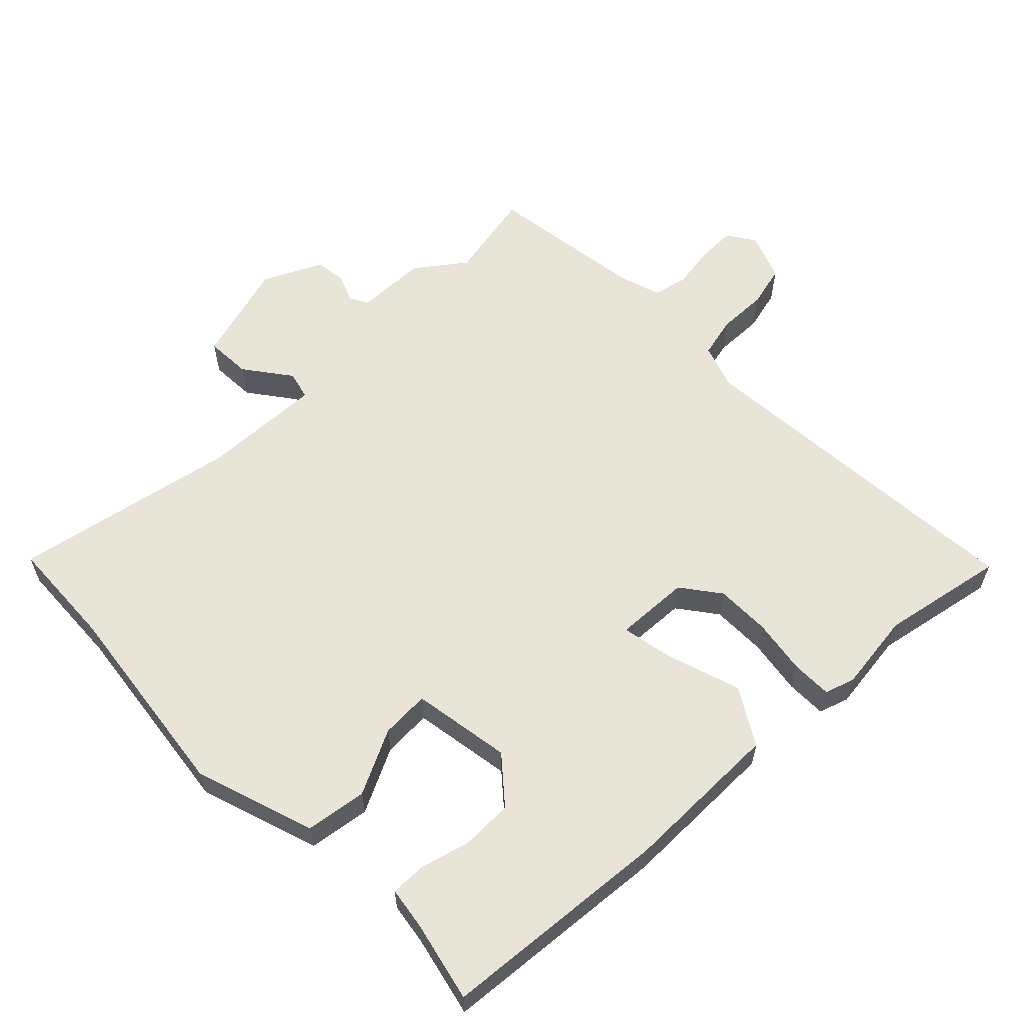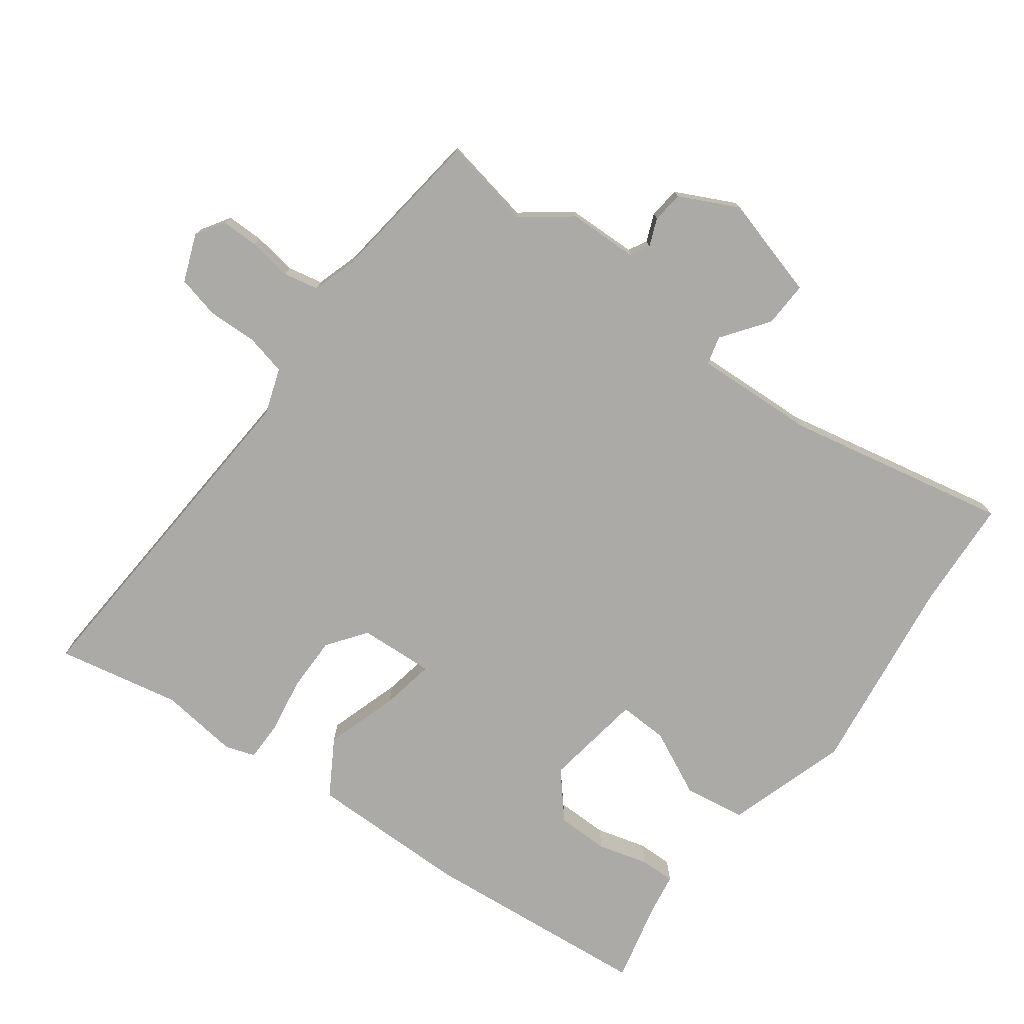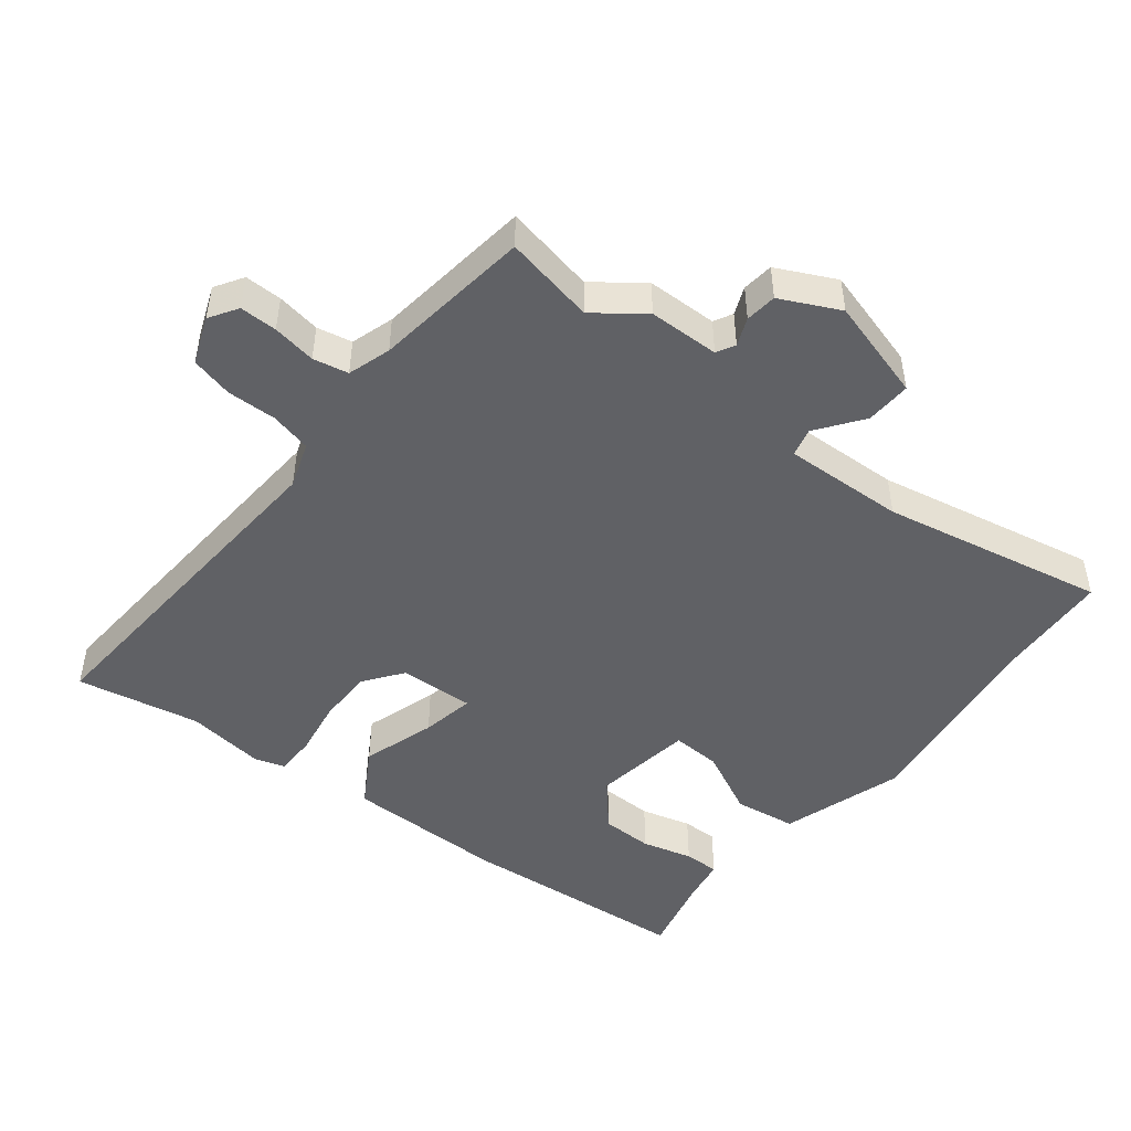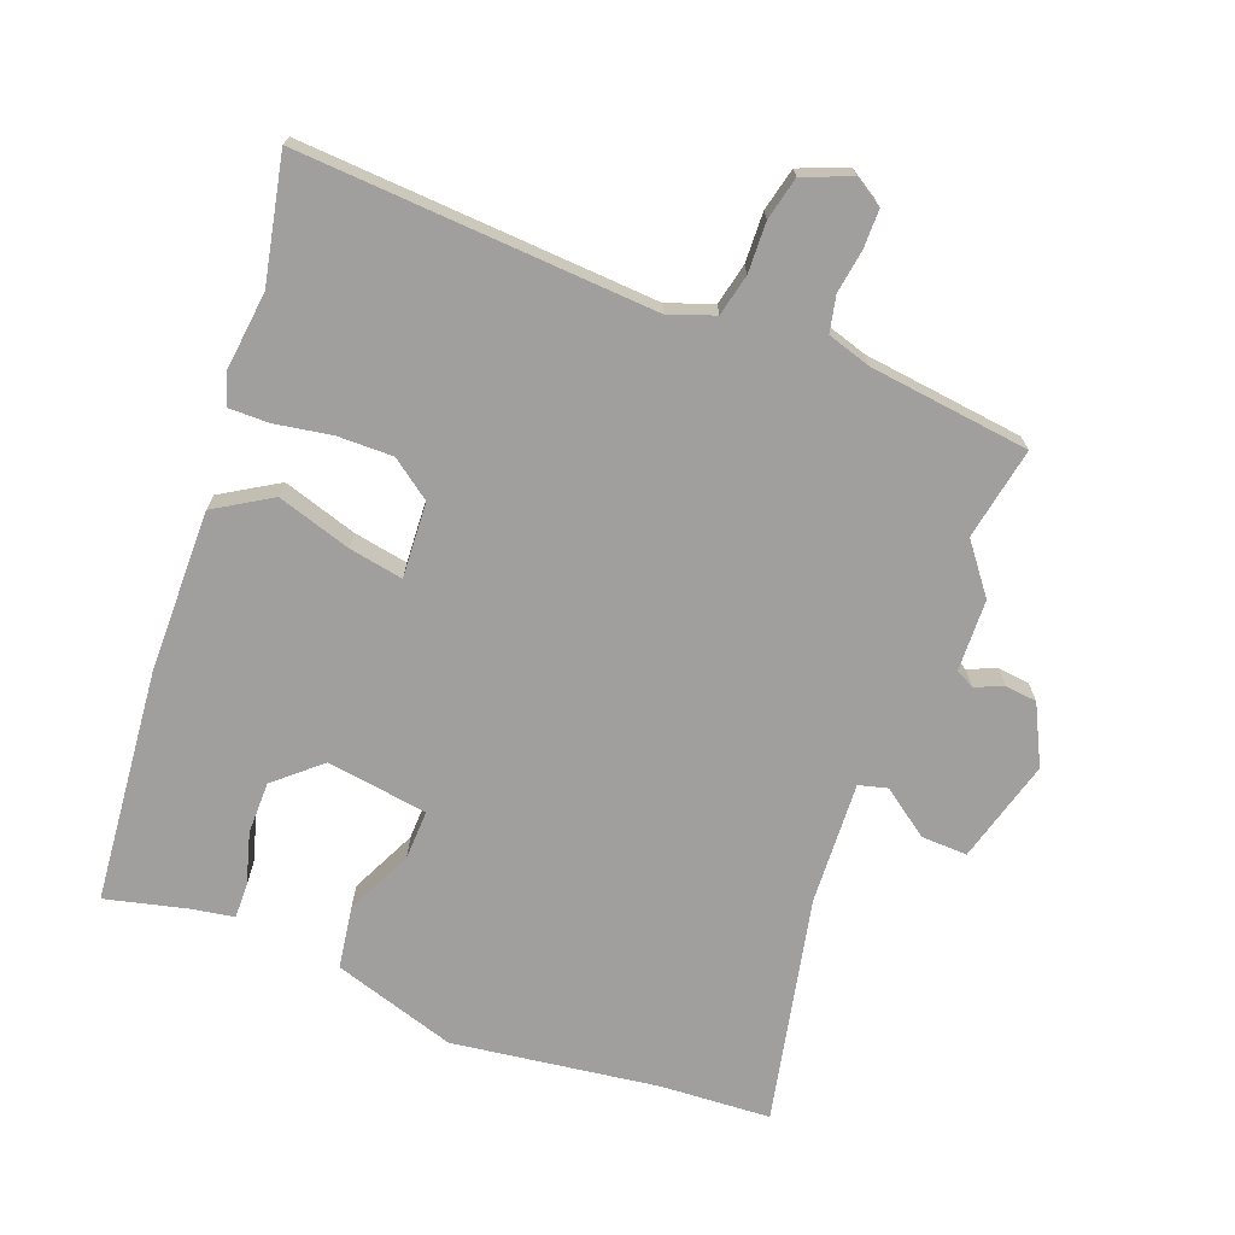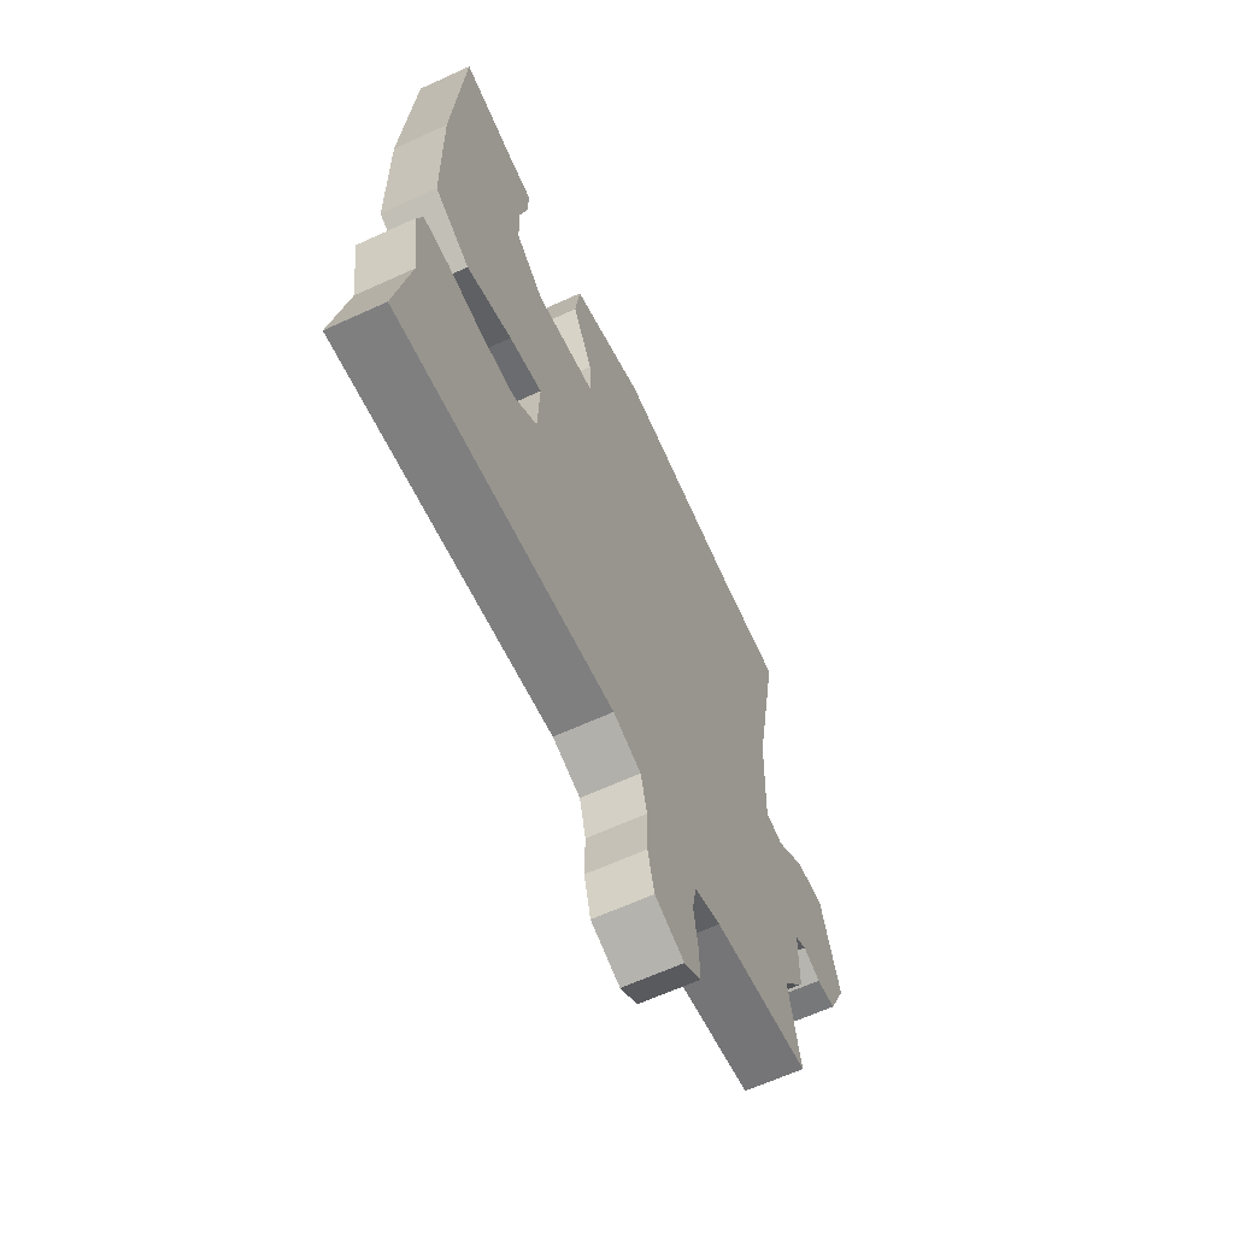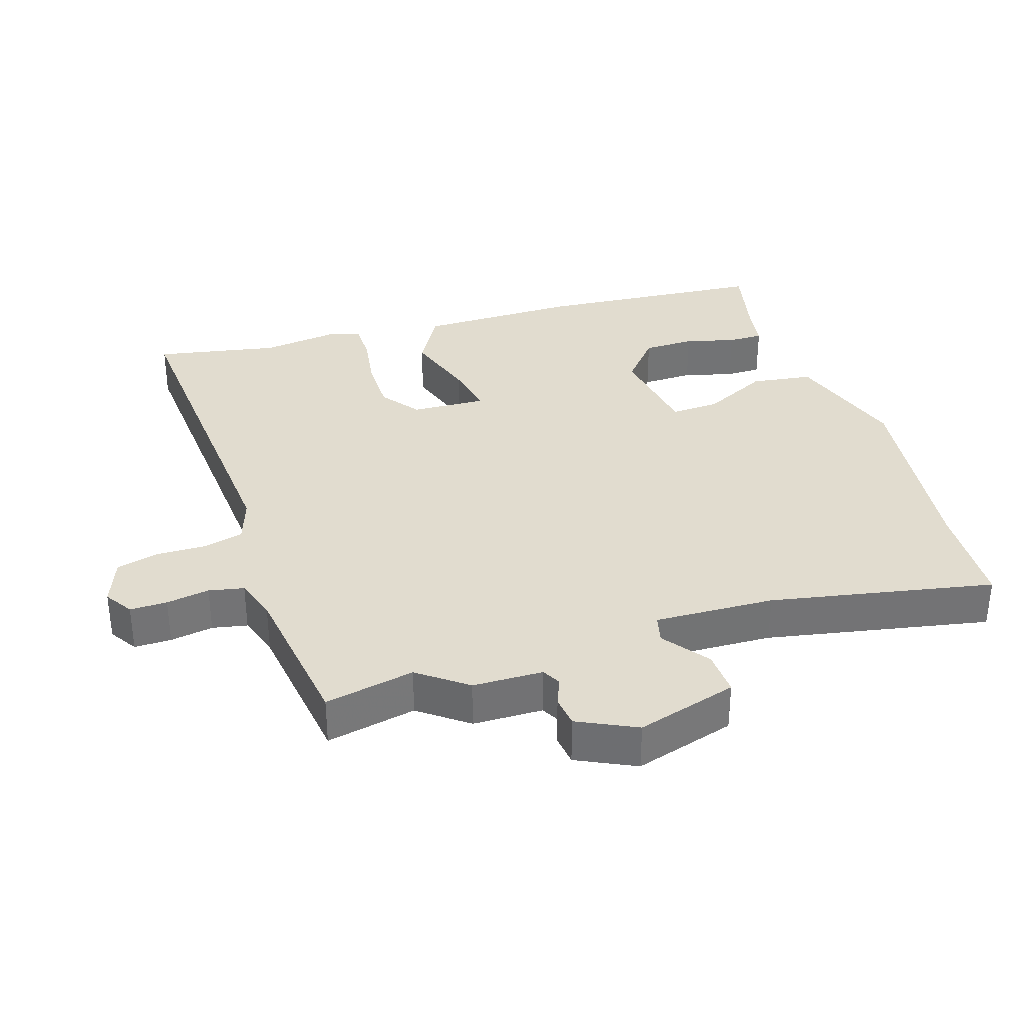
<metadata>
{"format":"obj","ext":"obj","renderer":"f3d","projection":"perspective","resolution":1024,"background":"white","views":[{"elev":60.1,"azim":46.2,"up":"+Y"},{"elev":-76.1,"azim":-125.4,"up":"+Y"},{"elev":-48.3,"azim":-127.4,"up":"+Y"},{"elev":-71.3,"azim":160.5,"up":"+Y"},{"elev":-63.9,"azim":114.8,"up":"+Z"},{"elev":34.5,"azim":-107.2,"up":"+Y"}]}
</metadata>
<code>
v -0.503 0.07 -0.514
v -0.475 0.07 -0.381
v -0.528 0.07 -0.309
v -0.529 0.07 -0.205
v -0.556 0.07 -0.19
v -0.597 0.07 -0.206
v -0.643 0.07 -0.2
v -0.684 0.07 -0.113
v -0.639 0.07 0.036
v -0.572 0.07 0.032
v -0.505 0.07 -0.019
v -0.463 0.07 -0.009
v -0.468 0.07 0.169
v -0.529 0.07 0.499
v -0.368 0.07 0.505
v -0.069 0.07 0.539
v 0.108 0.07 0.479
v 0.12 0.07 0.388
v 0.072 0.07 0.293
v 0.068 0.07 0.221
v 0.214 0.07 0.196
v 0.281 0.07 0.252
v 0.283 0.07 0.328
v 0.264 0.07 0.402
v 0.264 0.07 0.454
v 0.326 0.07 0.463
v 0.445 0.07 0.489
v 0.47 0.07 0.15
v 0.467 0.07 -0.086
v 0.384 0.07 -0.134
v 0.277 0.07 -0.098
v 0.199 0.07 -0.082
v 0.203 0.07 -0.192
v 0.259 0.07 -0.235
v 0.34 0.07 -0.236
v 0.422 0.07 -0.224
v 0.481 0.07 -0.225
v 0.495 0.07 -0.269
v 0.479 0.07 -0.385
v 0.512 0.07 -0.567
v -0.002 0.07 -0.524
v -0.069 0.07 -0.546
v -0.084 0.07 -0.606
v -0.083 0.07 -0.679
v -0.099 0.07 -0.741
v -0.169 0.07 -0.767
v -0.21 0.07 -0.74
v -0.209 0.07 -0.685
v -0.198 0.07 -0.621
v -0.208 0.07 -0.569
v -0.271 0.07 -0.548
v -0.503 0 -0.514
v -0.475 0 -0.381
v -0.528 0 -0.309
v -0.529 0 -0.205
v -0.556 0 -0.19
v -0.597 0 -0.206
v -0.643 0 -0.2
v -0.684 0 -0.113
v -0.639 0 0.036
v -0.572 0 0.032
v -0.505 0 -0.019
v -0.463 0 -0.009
v -0.468 0 0.169
v -0.529 0 0.499
v -0.368 0 0.505
v -0.069 0 0.539
v 0.108 0 0.479
v 0.12 0 0.388
v 0.072 0 0.293
v 0.068 0 0.221
v 0.214 0 0.196
v 0.281 0 0.252
v 0.283 0 0.328
v 0.264 0 0.402
v 0.264 0 0.454
v 0.326 0 0.463
v 0.445 0 0.489
v 0.47 0 0.15
v 0.467 0 -0.086
v 0.384 0 -0.134
v 0.277 0 -0.098
v 0.199 0 -0.082
v 0.203 0 -0.192
v 0.259 0 -0.235
v 0.34 0 -0.236
v 0.422 0 -0.224
v 0.481 0 -0.225
v 0.495 0 -0.269
v 0.479 0 -0.385
v 0.512 0 -0.567
v -0.002 0 -0.524
v -0.069 0 -0.546
v -0.084 0 -0.606
v -0.083 0 -0.679
v -0.099 0 -0.741
v -0.169 0 -0.767
v -0.21 0 -0.74
v -0.209 0 -0.685
v -0.198 0 -0.621
v -0.208 0 -0.569
v -0.271 0 -0.548
f 47 48 49
f 46 47 49
f 45 46 49
f 44 45 49
f 43 44 49
f 42 43 49 50
f 41 42 50 51
f 39 40 41
f 51 1 2
f 41 51 2
f 39 41 2
f 38 39 2
f 37 38 2
f 36 37 2
f 35 36 2
f 29 30 31
f 28 29 31
f 27 28 31
f 26 27 31
f 23 24 25 26
f 22 23 26 31
f 21 22 31 32
f 17 18 19
f 16 17 19
f 15 16 19
f 15 19 20
f 14 15 20
f 13 14 20
f 20 21 32
f 13 20 32
f 12 13 32
f 9 10 11
f 8 9 11
f 7 8 11
f 6 7 11
f 5 6 11
f 12 32 33
f 11 12 33
f 5 11 33
f 4 5 33
f 34 35 2 3
f 3 4 33 34
f 100 99 98
f 100 98 97
f 100 97 96
f 100 96 95
f 100 95 94
f 101 100 94 93
f 102 101 93 92
f 92 91 90
f 53 52 102
f 53 102 92
f 53 92 90
f 53 90 89
f 53 89 88
f 53 88 87
f 53 87 86
f 82 81 80
f 82 80 79
f 82 79 78
f 82 78 77
f 77 76 75 74
f 82 77 74 73
f 83 82 73 72
f 70 69 68
f 70 68 67
f 70 67 66
f 71 70 66
f 71 66 65
f 71 65 64
f 83 72 71
f 83 71 64
f 83 64 63
f 62 61 60
f 62 60 59
f 62 59 58
f 62 58 57
f 62 57 56
f 84 83 63
f 84 63 62
f 84 62 56
f 84 56 55
f 54 53 86 85
f 85 84 55 54
f 1 52 53 2
f 2 53 54 3
f 3 54 55 4
f 4 55 56 5
f 5 56 57 6
f 6 57 58 7
f 7 58 59 8
f 8 59 60 9
f 9 60 61 10
f 10 61 62 11
f 11 62 63 12
f 12 63 64 13
f 13 64 65 14
f 14 65 66 15
f 15 66 67 16
f 16 67 68 17
f 17 68 69 18
f 18 69 70 19
f 19 70 71 20
f 20 71 72 21
f 21 72 73 22
f 22 73 74 23
f 23 74 75 24
f 24 75 76 25
f 25 76 77 26
f 26 77 78 27
f 27 78 79 28
f 28 79 80 29
f 29 80 81 30
f 30 81 82 31
f 31 82 83 32
f 32 83 84 33
f 33 84 85 34
f 34 85 86 35
f 35 86 87 36
f 36 87 88 37
f 37 88 89 38
f 38 89 90 39
f 39 90 91 40
f 40 91 92 41
f 41 92 93 42
f 42 93 94 43
f 43 94 95 44
f 44 95 96 45
f 45 96 97 46
f 46 97 98 47
f 47 98 99 48
f 48 99 100 49
f 49 100 101 50
f 50 101 102 51
f 51 102 52 1

</code>
